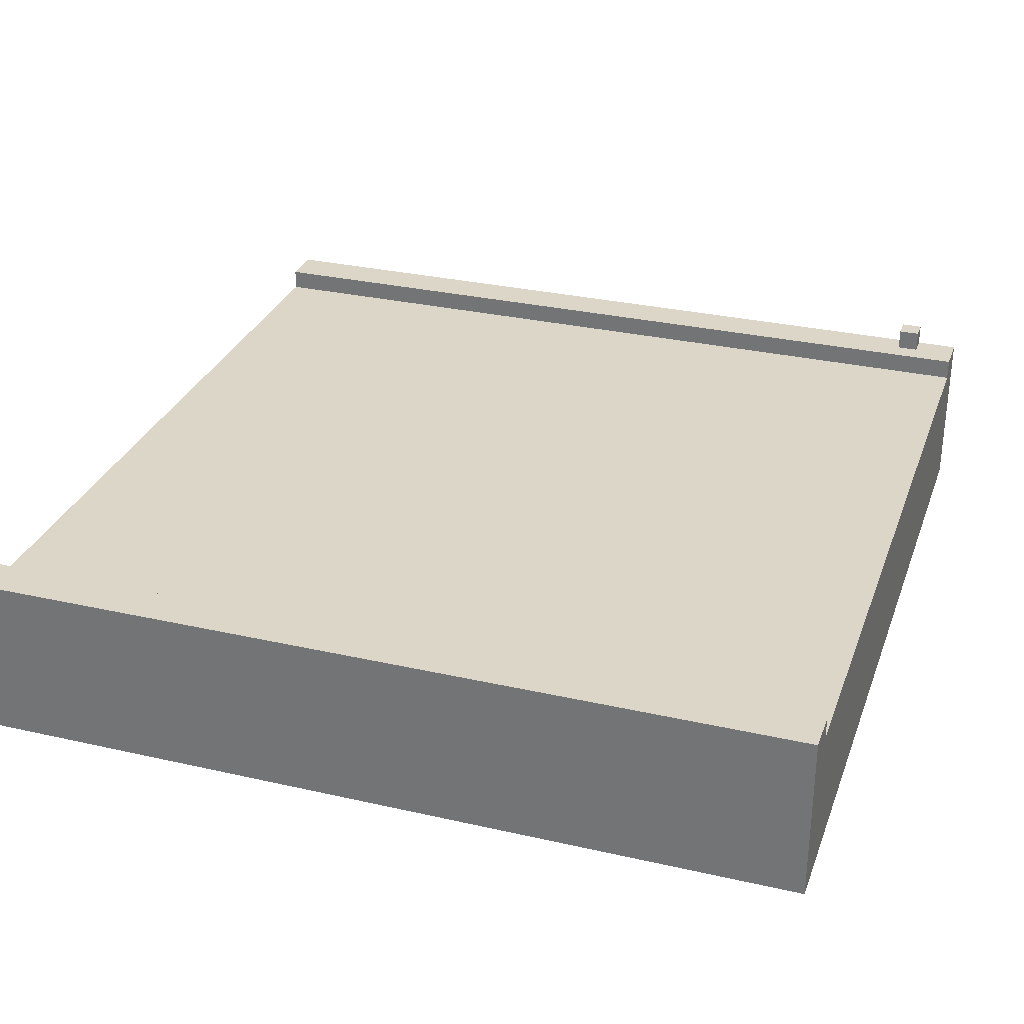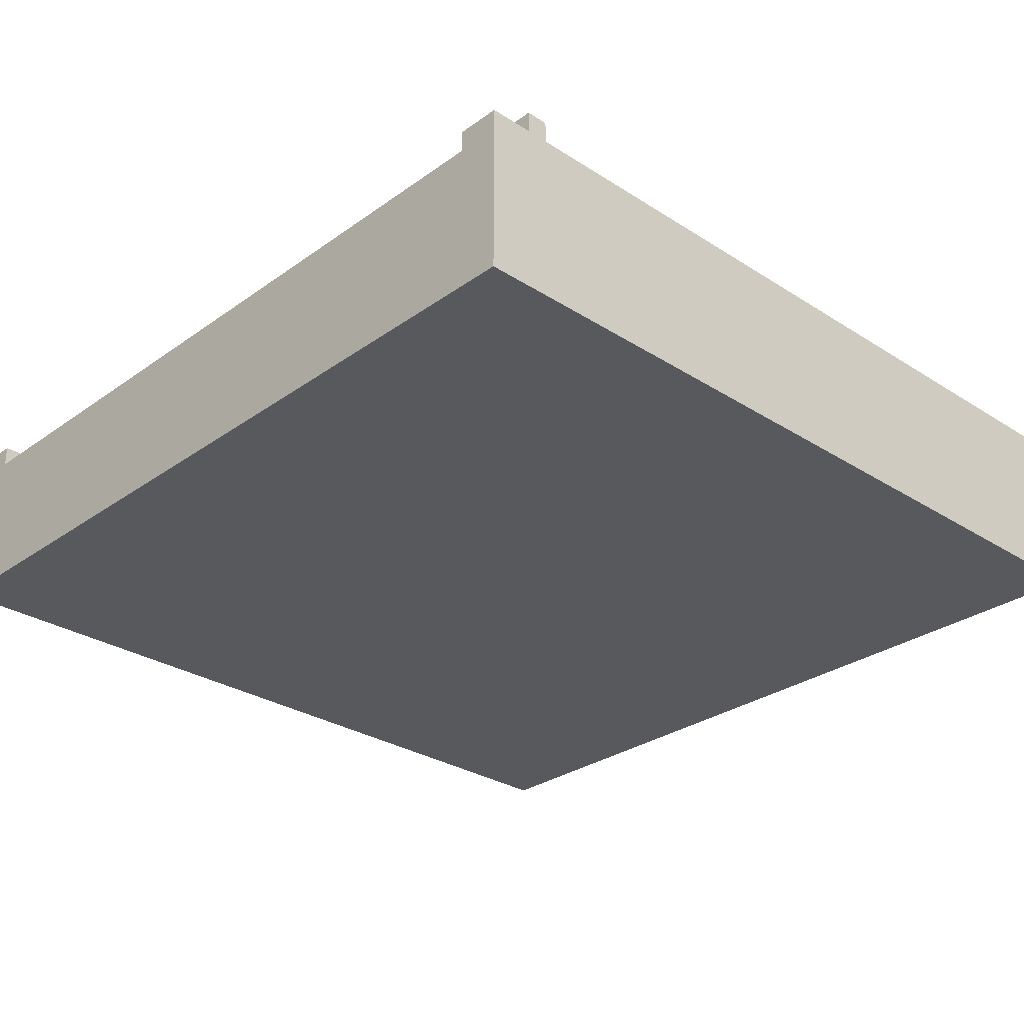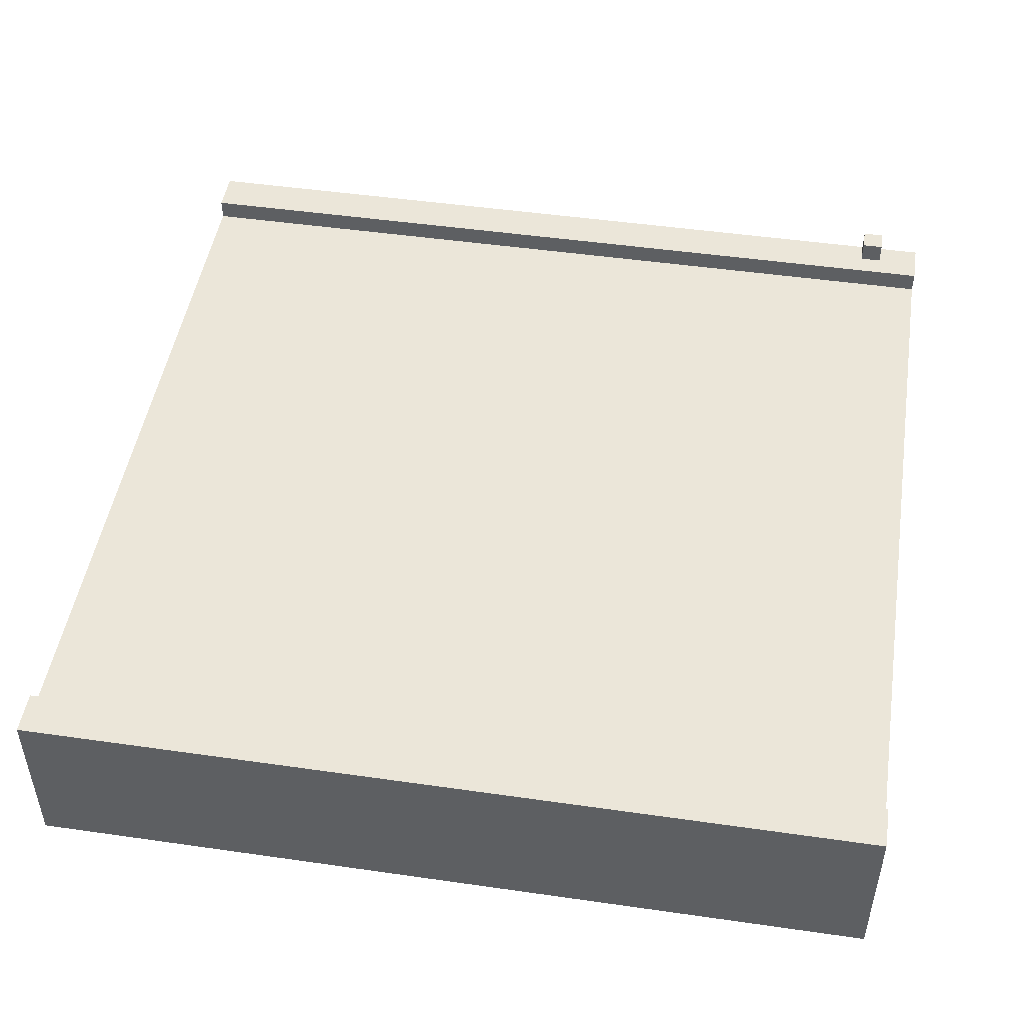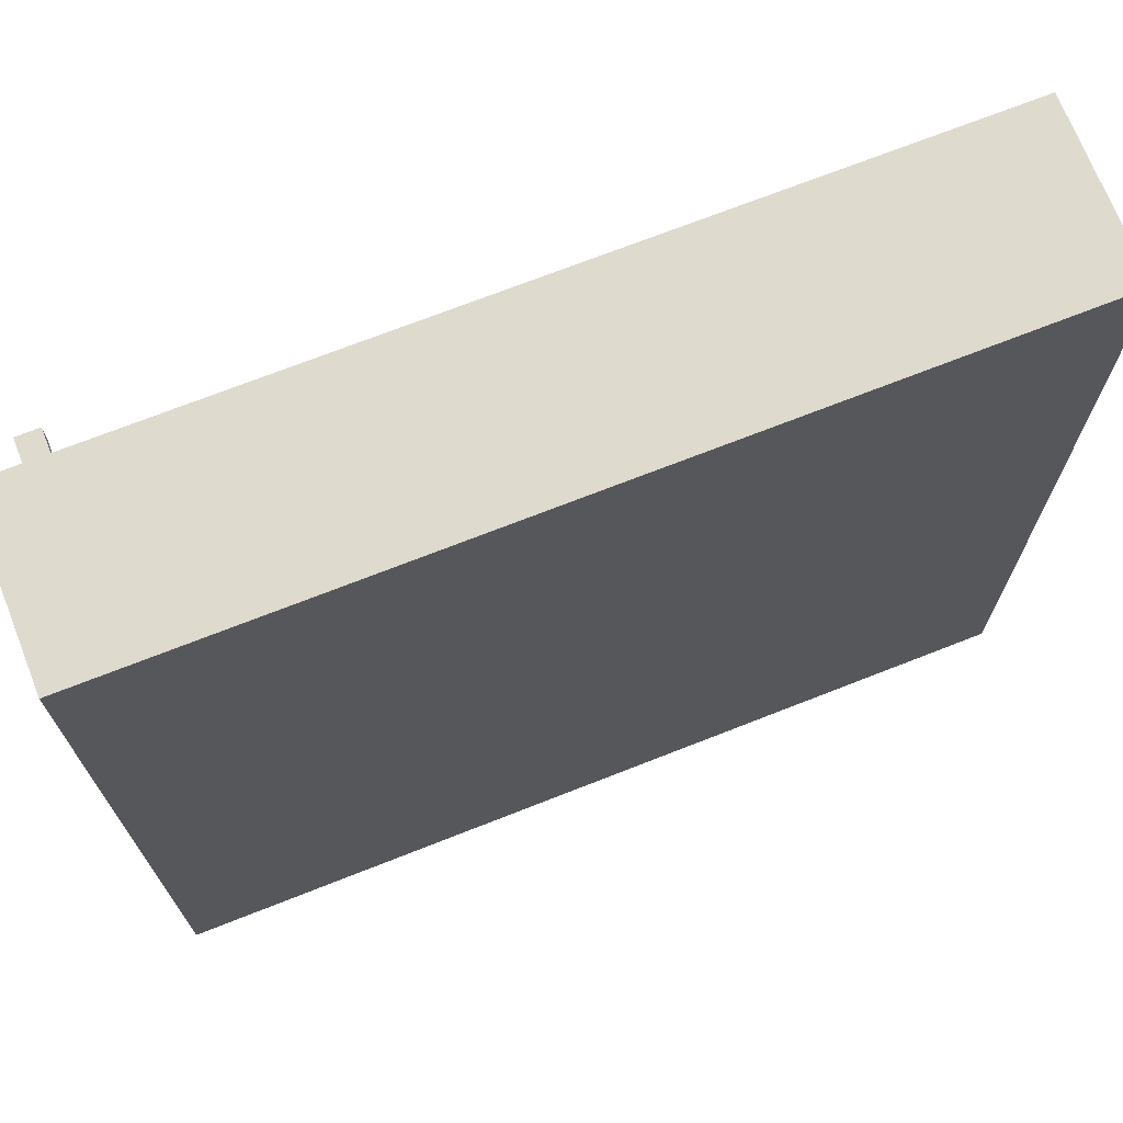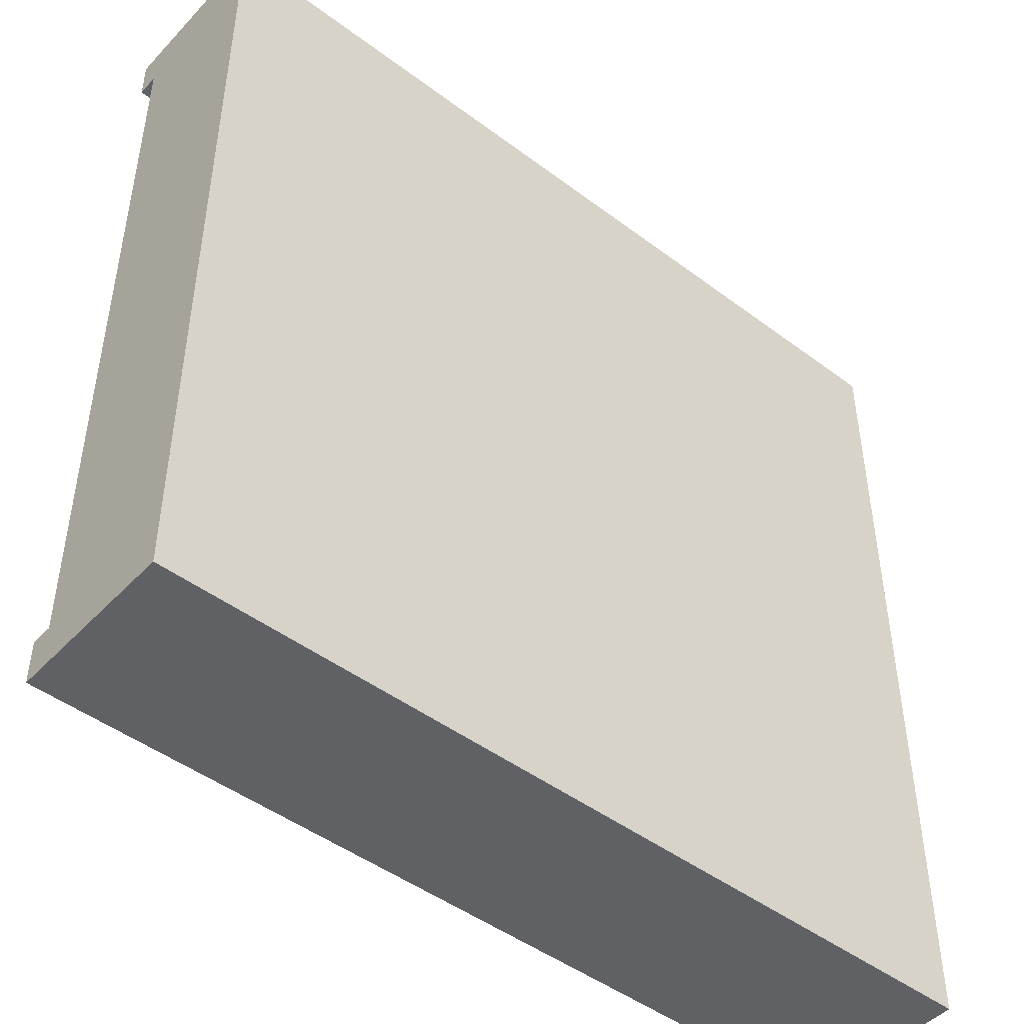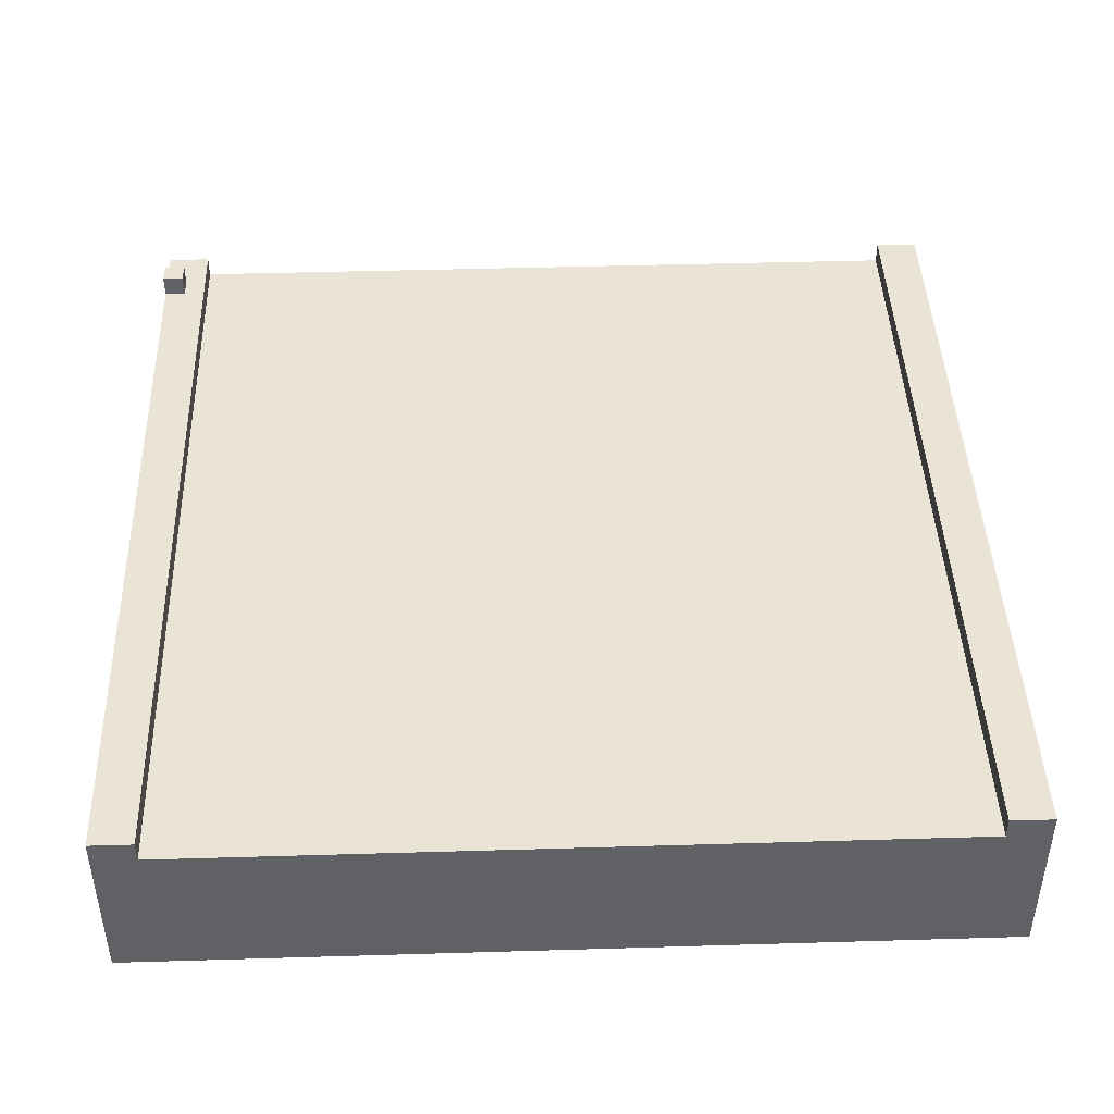
<metadata>
{"format":"obj","ext":"obj","renderer":"f3d","projection":"perspective","resolution":1024,"background":"white","views":[{"elev":30.2,"azim":18.3,"up":"+Z"},{"elev":-29.1,"azim":136.5,"up":"+Z"},{"elev":48.4,"azim":9.1,"up":"+Z"},{"elev":71.2,"azim":158.5,"up":"+Y"},{"elev":-46.9,"azim":139.6,"up":"+Y"},{"elev":43.9,"azim":-92.0,"up":"+Z"}]}
</metadata>
<code>
g widescreen
v -20 0 2
v -20 0 -6
v -20 2 2
v -20 2 1
v -20 2 -0
v -20 38 2
v -20 38 1
v -20 38 -0
v -20 40 2
v -20 40 -6
v 17 39 3
v 17 39 2
v 17 40 3
v 17 40 2
v 18 39 3
v 18 39 2
v 18 40 3
v 18 40 2
v 20 0 2
v 20 0 -6
v 20 2 2
v 20 2 1
v 20 2 -0
v 20 38 2
v 20 38 1
v 20 38 -0
v 20 40 2
v 20 40 -6
v 17 39 3
v 17 40 3
v 18 39 3
v 18 40 3
v -20 0 2
v -20 2 2
v -20 38 2
v -20 40 2
v 17 39 2
v 17 40 2
v 18 39 2
v 18 40 2
v 20 0 2
v 20 2 2
v 20 38 2
v 20 40 2
v -20 2 1
v -20 38 1
v -18 22 1
v -18 23 1
v -18 24 1
v -18 36 1
v -17 22 1
v -17 23 1
v -17 24 1
v -17 35 1
v -8 35 1
v -8 36 1
v -7 35 1
v -7 36 1
v -6 35 1
v -6 36 1
v 11 4 1
v 11 5 1
v 12 4 1
v 12 5 1
v 13 4 1
v 13 5 1
v 17 5 1
v 17 10 1
v 17 11 1
v 17 12 1
v 18 4 1
v 18 10 1
v 18 11 1
v 18 12 1
v 20 2 1
v 20 38 1
v -20 0 -6
v -20 40 -6
v 20 0 -6
v 20 40 -6
v -20 0 2
v 20 0 2
v -20 0 -6
v 20 0 -6
v -20 38 2
v 20 38 2
v -20 38 1
v 20 38 1
v 17 39 3
v 18 39 3
v 17 39 2
v 18 39 2
v -20 2 2
v 20 2 2
v -20 2 1
v 20 2 1
v 17 40 3
v 18 40 3
v -20 40 2
v 17 40 2
v 18 40 2
v 20 40 2
v -20 40 -6
v 20 40 -6
f 3 2 1
f 4 2 3
f 5 2 4
f 7 5 4
f 8 2 5
f 8 5 7
f 9 7 6
f 9 8 7
f 10 2 8
f 10 8 9
f 13 12 11
f 14 12 13
f 15 16 17
f 17 16 18
f 19 20 21
f 21 20 22
f 22 20 23
f 22 23 25
f 23 20 26
f 25 23 26
f 24 25 27
f 25 26 27
f 26 20 28
f 27 26 28
f 31 30 29
f 32 30 31
f 37 36 35
f 38 36 37
f 39 37 35
f 41 34 33
f 42 34 41
f 43 40 39
f 43 39 35
f 44 40 43
f 47 46 45
f 48 46 47
f 49 46 48
f 50 46 49
f 51 47 45
f 51 48 47
f 52 49 48
f 52 48 51
f 53 50 49
f 53 49 52
f 54 50 53
f 55 52 51
f 55 50 54
f 55 54 53
f 55 53 52
f 56 46 50
f 56 50 55
f 57 55 51
f 57 56 55
f 58 46 56
f 58 56 57
f 59 57 51
f 59 58 57
f 60 46 58
f 60 58 59
f 61 59 51
f 61 51 45
f 61 60 59
f 62 60 61
f 63 61 45
f 63 62 61
f 64 60 62
f 64 62 63
f 65 63 45
f 65 64 63
f 66 60 64
f 66 64 65
f 67 66 65
f 67 60 66
f 68 60 67
f 69 60 68
f 70 60 69
f 71 65 45
f 71 67 65
f 71 68 67
f 72 69 68
f 72 68 71
f 73 70 69
f 73 69 72
f 74 60 70
f 74 70 73
f 75 73 72
f 75 72 71
f 75 74 73
f 75 71 45
f 76 46 60
f 76 74 75
f 76 60 74
f 77 78 79
f 79 78 80
f 83 82 81
f 84 82 83
f 87 86 85
f 88 86 87
f 91 90 89
f 92 90 91
f 93 94 95
f 95 94 96
f 97 98 100
f 100 98 101
f 99 100 103
f 101 102 103
f 100 101 103
f 103 102 104

</code>
